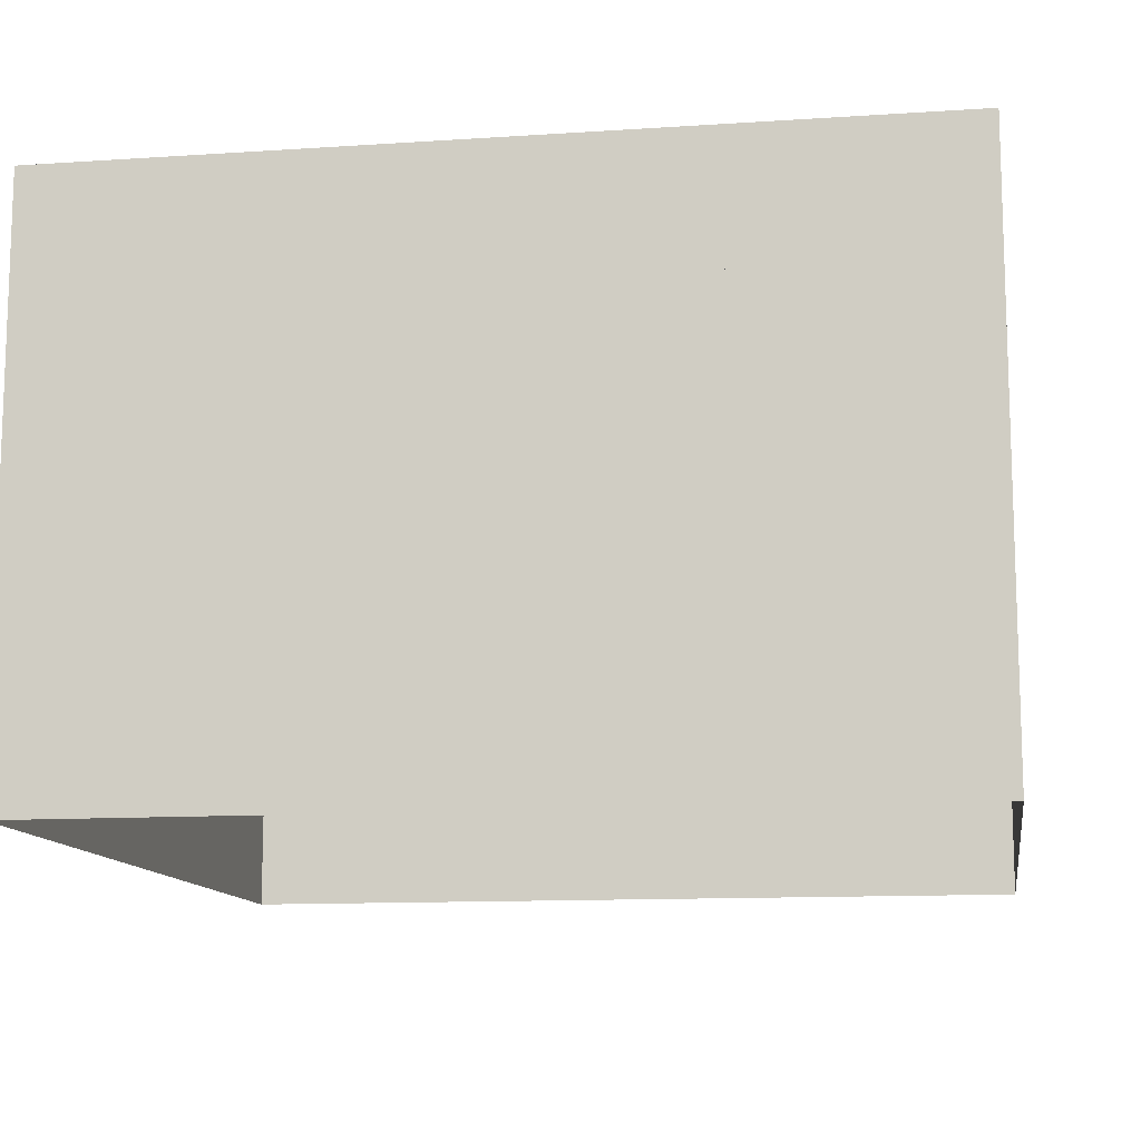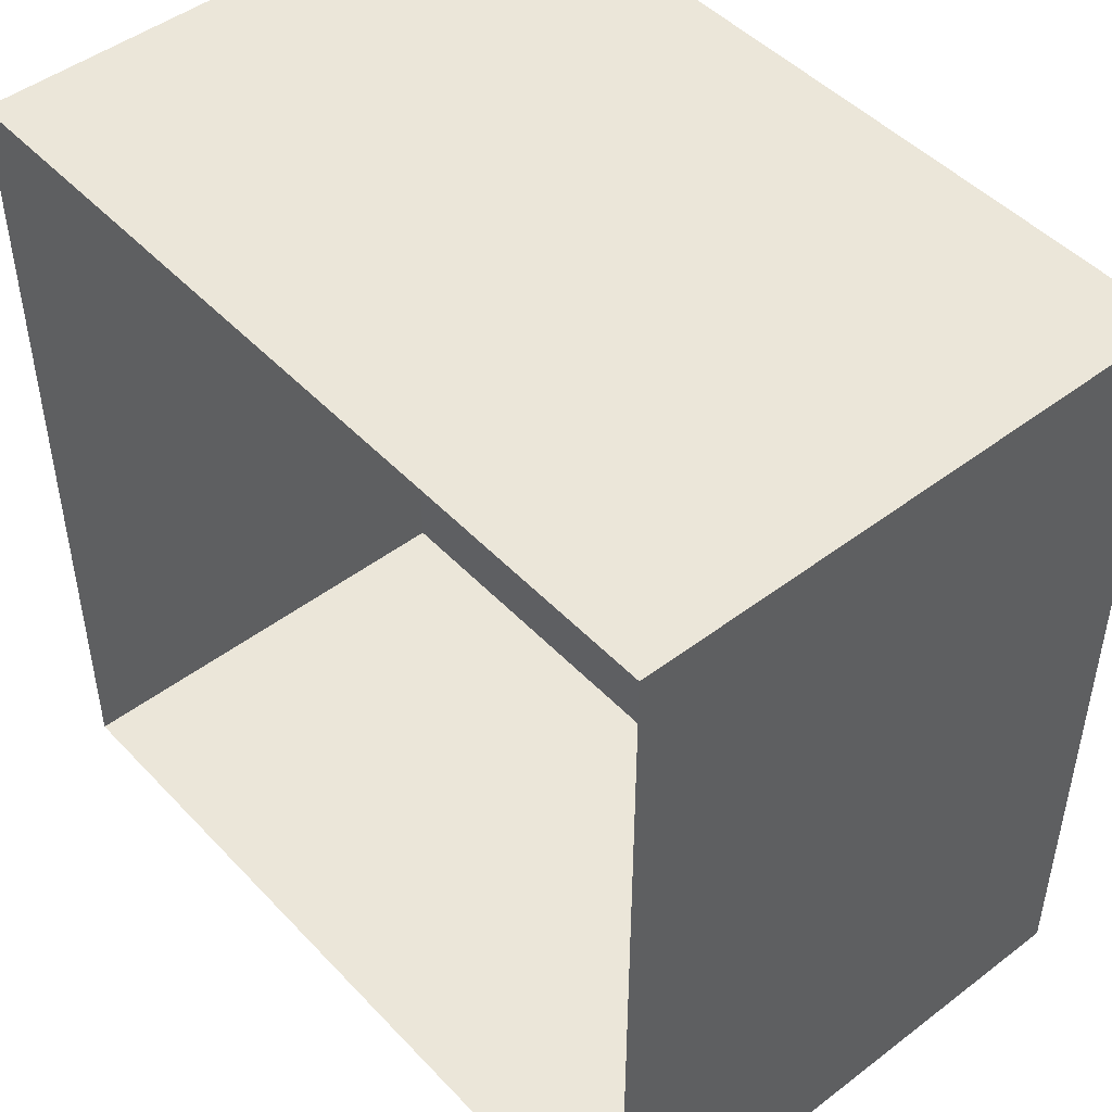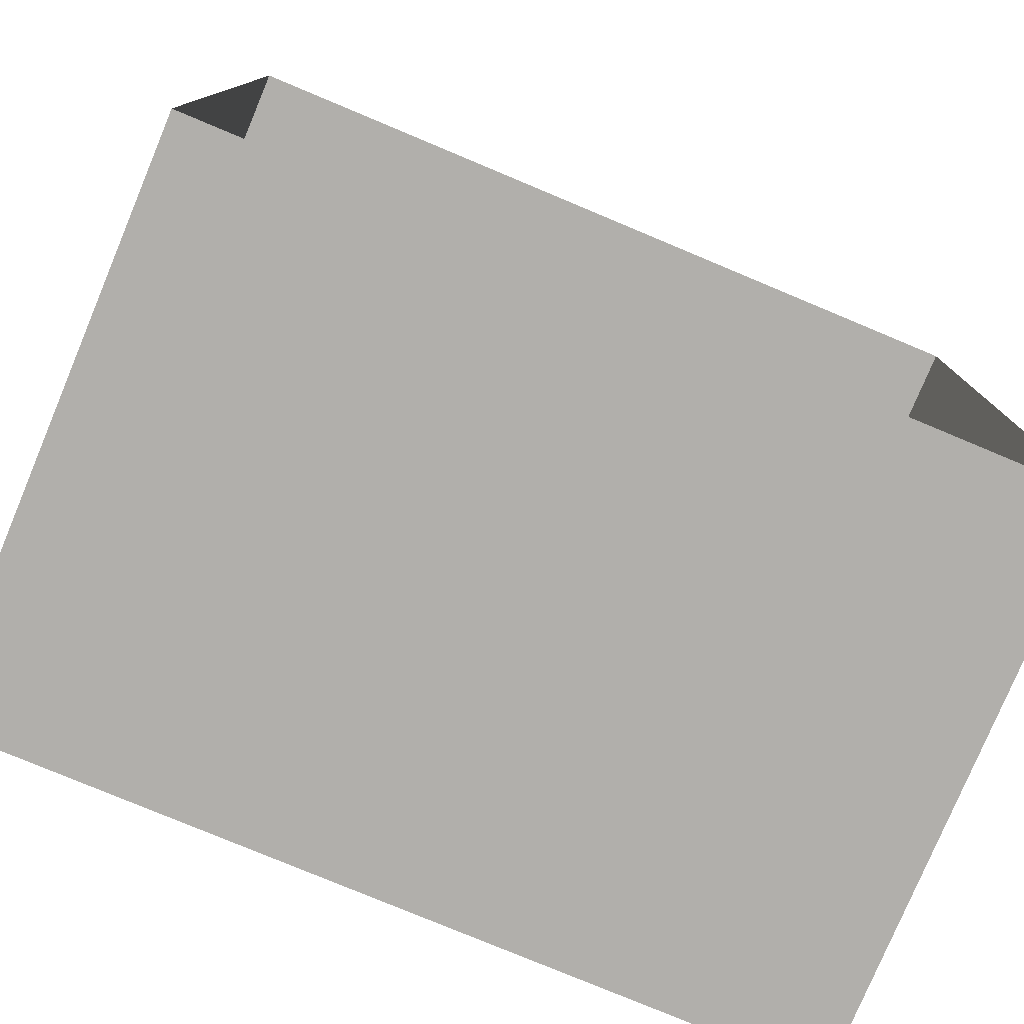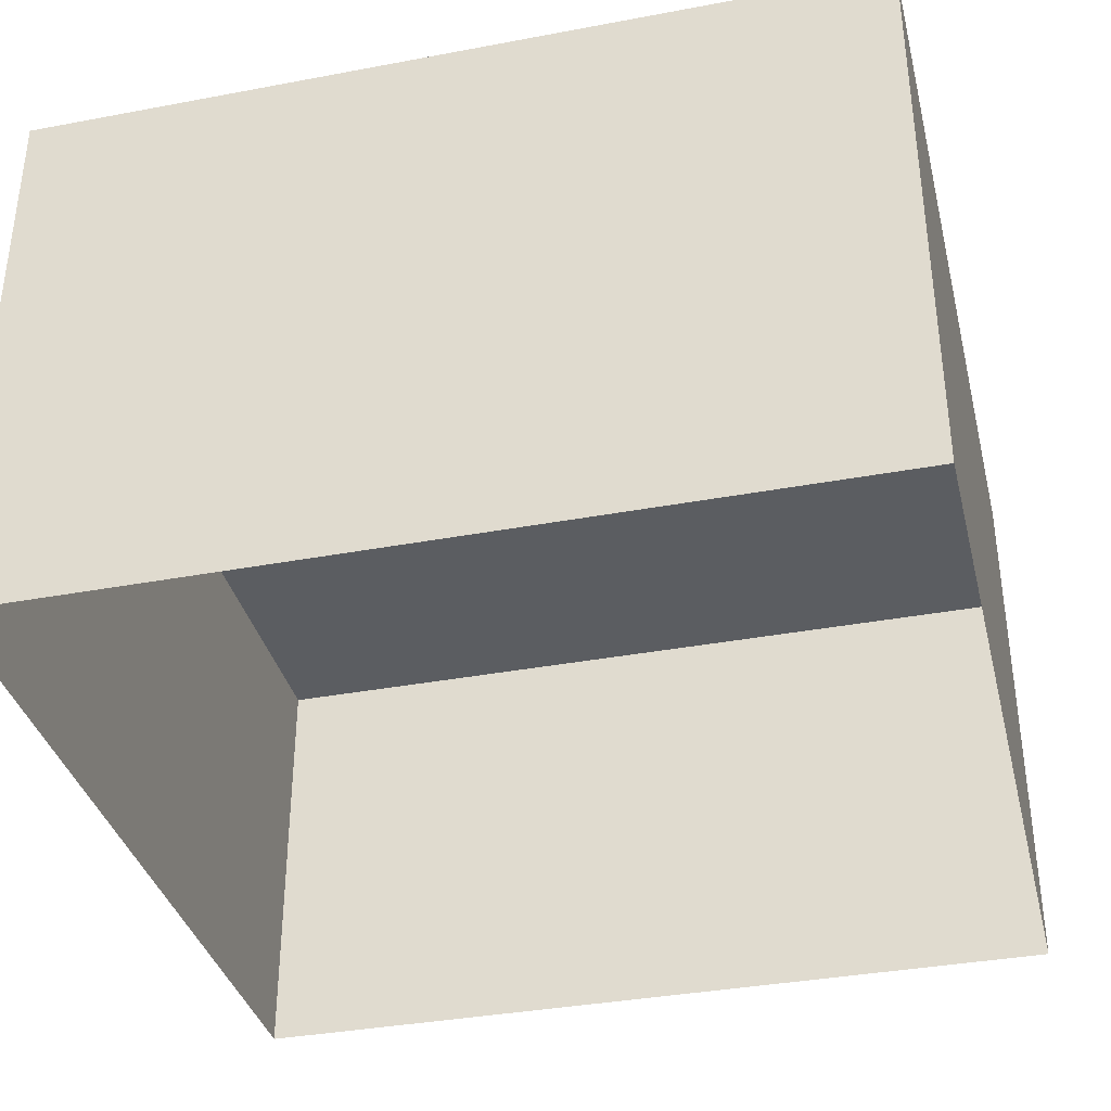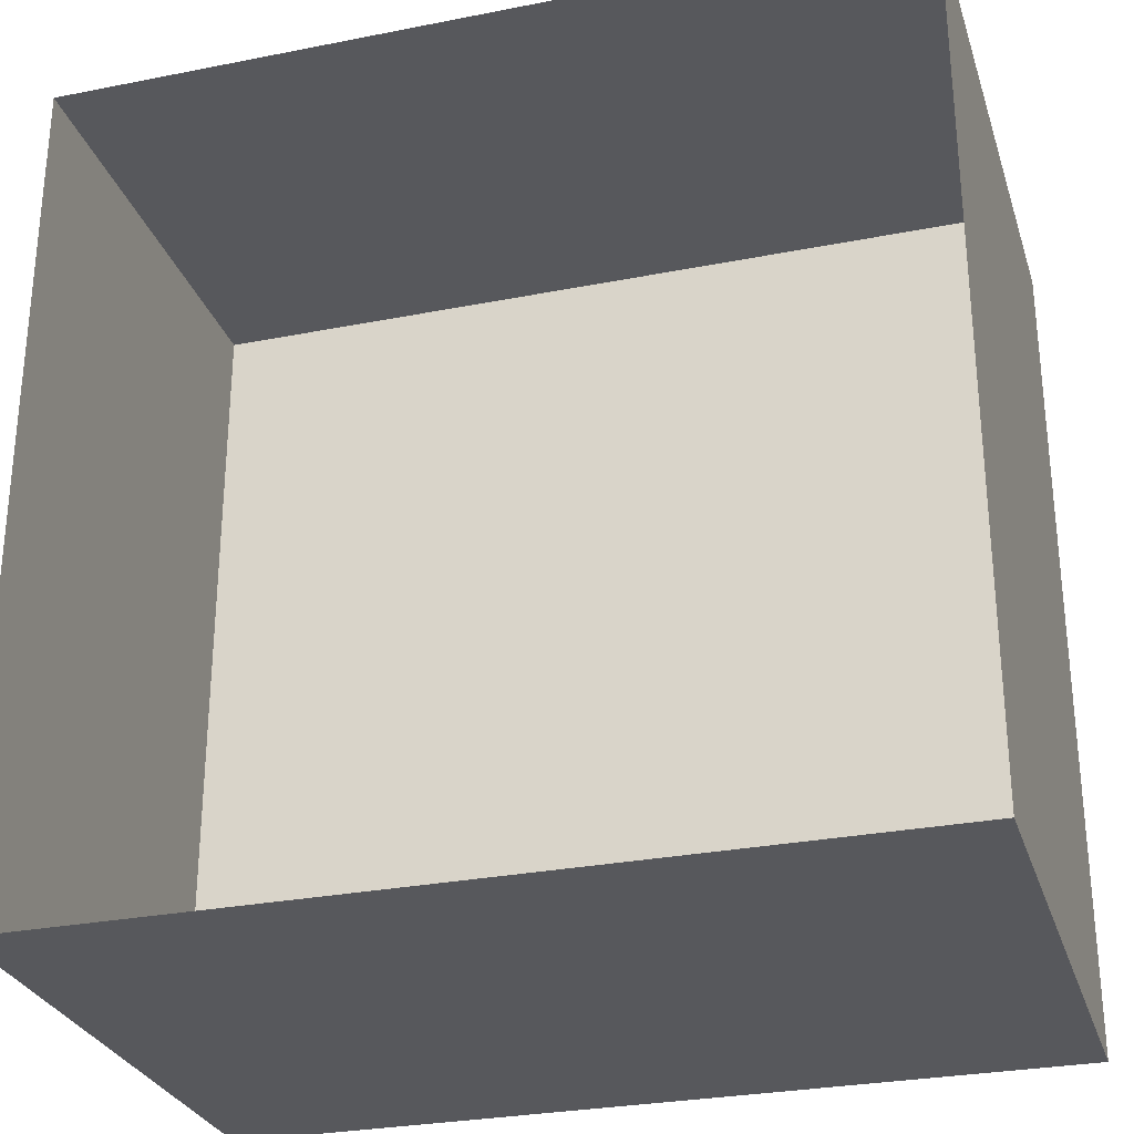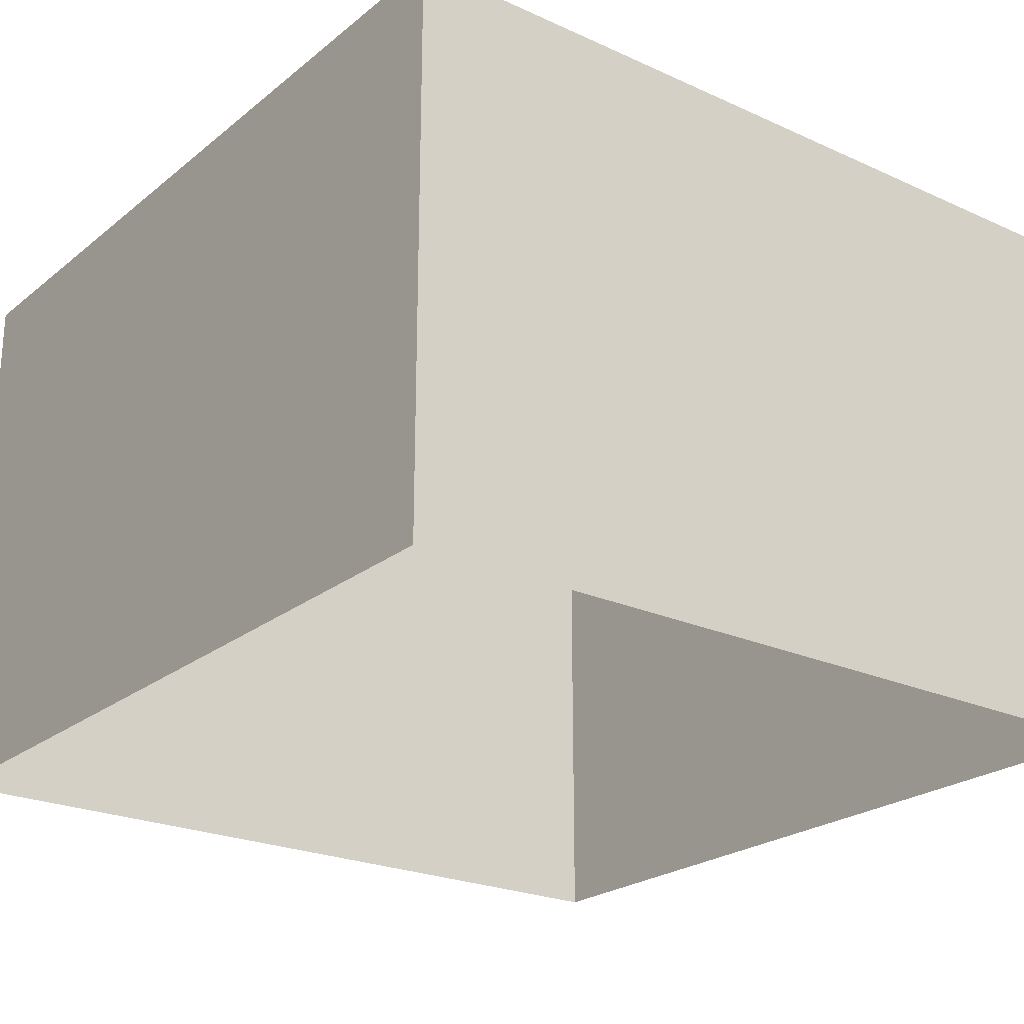
<metadata>
{"format":"obj","ext":"obj","renderer":"f3d","projection":"perspective","resolution":1024,"background":"white","views":[{"elev":-12.0,"azim":-171.0,"up":"+Y"},{"elev":47.5,"azim":49.4,"up":"+Z"},{"elev":-78.3,"azim":-22.7,"up":"+Z"},{"elev":-36.2,"azim":103.8,"up":"+Y"},{"elev":-28.7,"azim":16.5,"up":"+Z"},{"elev":-23.4,"azim":142.7,"up":"+Y"}]}
</metadata>
<code>
o table_3_Cube.012
v -32 33.6 32
v -32 43.2 32
v -32 33.6 -32
v -32 43.2 -32
v 32 33.6 32
v 32 43.2 32
v 32 33.6 -32
v 32 43.2 -32
v 32 0 32
v 32 33.6 32
v -32 33.6 32
v -32 0 32
v 32 0 -32
v 32 33.6 -32
v -32 33.6 -32
v -32 0 -32
v 32 0 -32
v 32 33.6 -32
v 32 33.6 32
v 32 0 32
v -32 0 -32
v -32 33.6 -32
v -32 33.6 32
v -32 0 32
f 1 2 4 3
f 3 4 8 7
f 7 8 6 5
f 5 6 2 1
f 3 7 5 1
f 8 4 2 6
f 11 10 9 12
f 15 14 13 16
f 19 18 17 20
f 23 22 21 24

</code>
